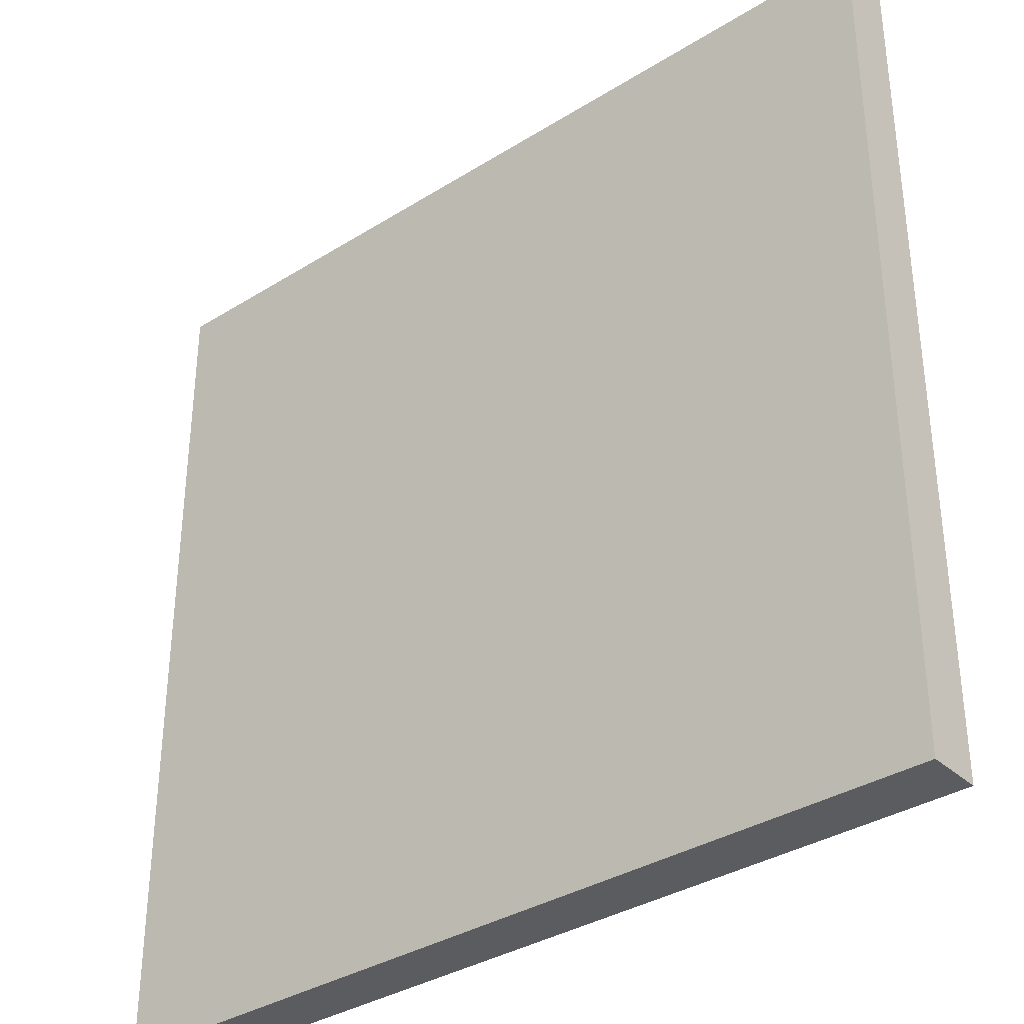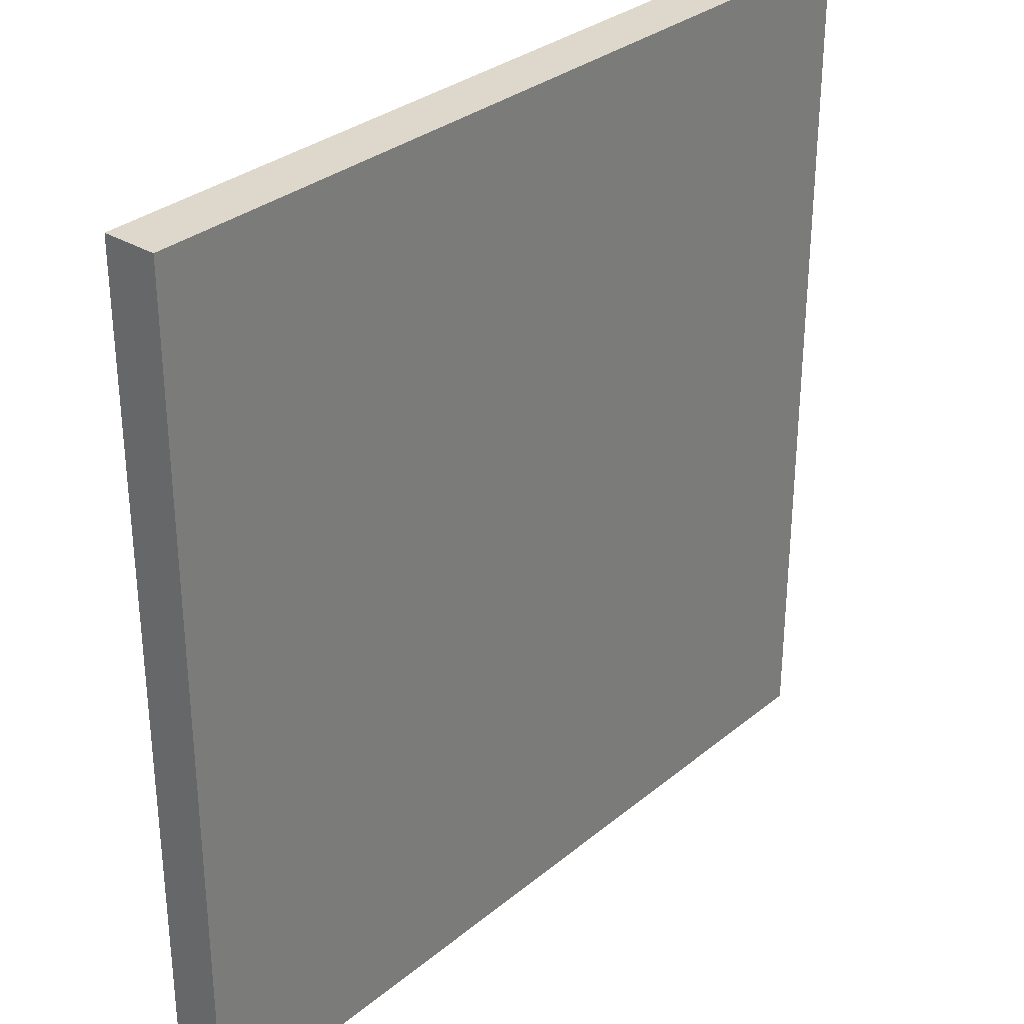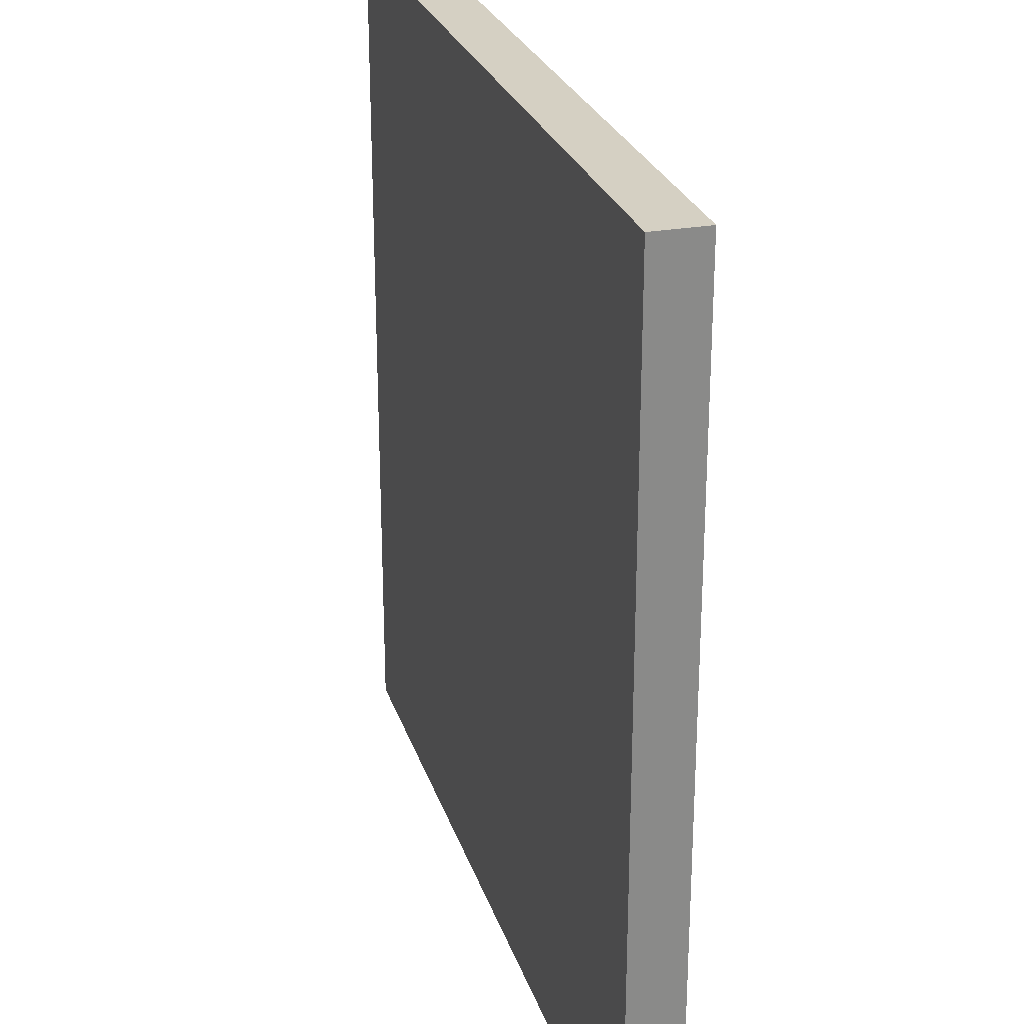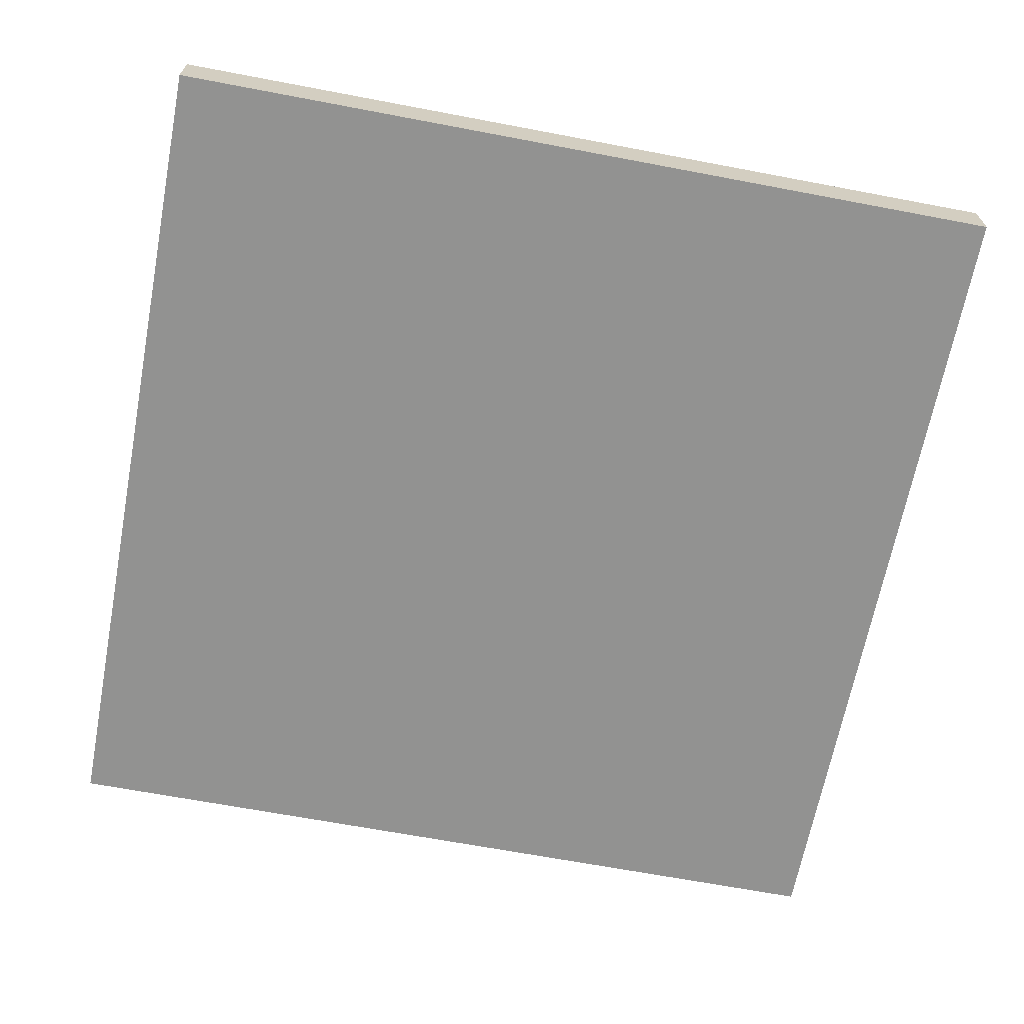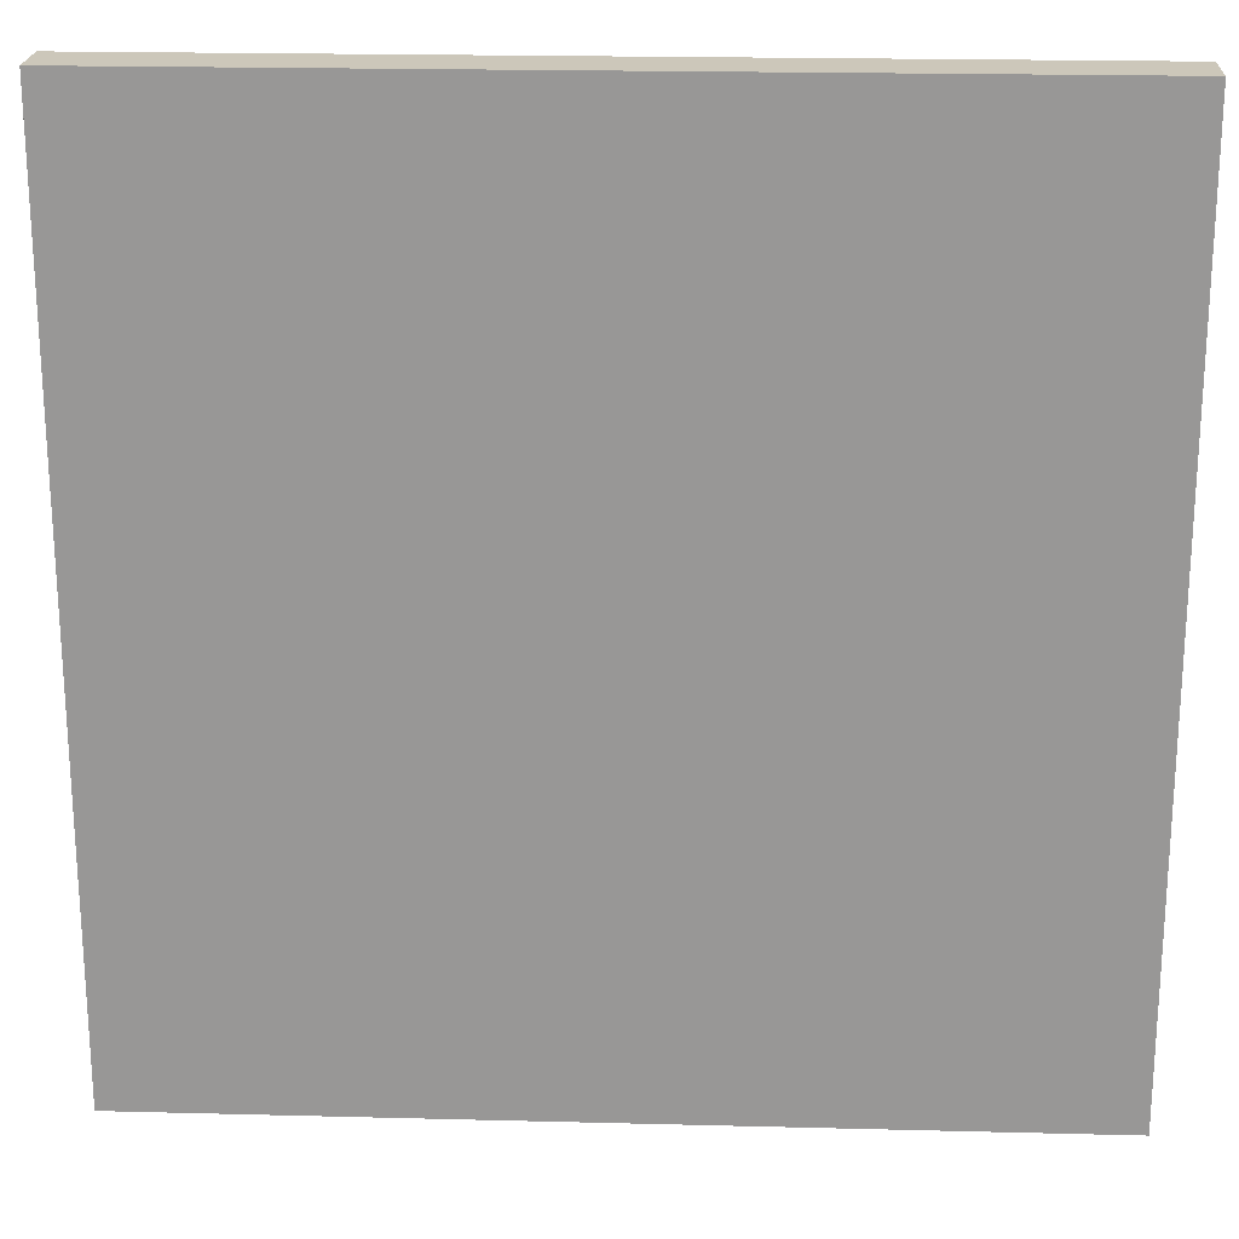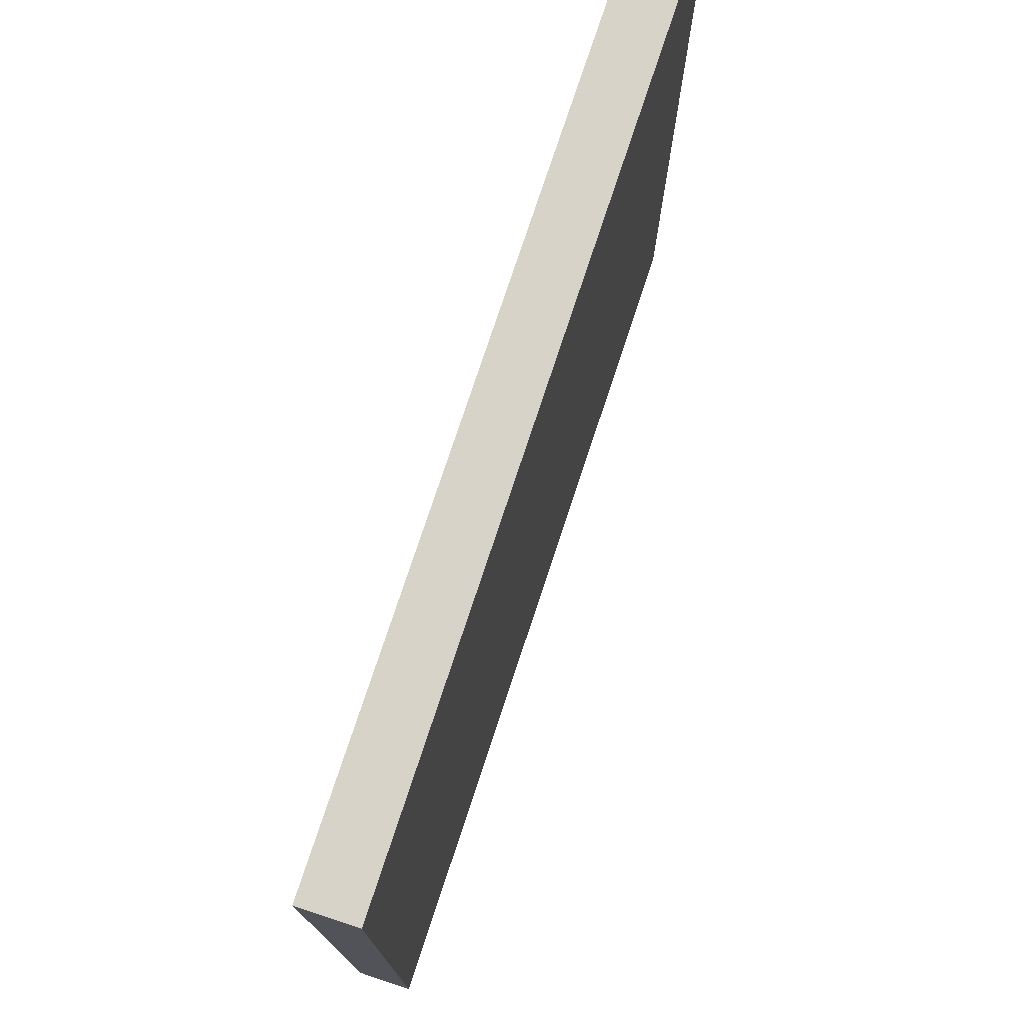
<metadata>
{"format":"obj","ext":"obj","renderer":"f3d","projection":"perspective","resolution":1024,"background":"white","views":[{"elev":-35.0,"azim":39.8,"up":"+Z"},{"elev":31.4,"azim":-49.1,"up":"+Z"},{"elev":26.4,"azim":-106.2,"up":"+Z"},{"elev":-66.2,"azim":79.2,"up":"+Y"},{"elev":21.3,"azim":2.6,"up":"+Z"},{"elev":76.4,"azim":108.3,"up":"+Z"}]}
</metadata>
<code>
o ObjObject.017
v -0.8 -0 0.8
v -0.8 -0.1 -0.3
v -0.8 -0.1 0.8
v -0.8 0 -0.3
v -0.8 -0.1 -0.4
v -0.8 0 -0.4
v -0.8 -0.1 -0.8
v -0.8 0 -0.8
v 0.8 -0.1 0.8
v 0.8 -0.1 0.3
v 0.8 -0 0.8
v 0.8 -0.1 0.2
v 0.8 -0 0.3
v 0.8 -0.1 0
v 0.8 -0 0.2
v 0.8 -0.1 -0.8
v 0.8 -0 0
v 0.8 0 -0.8
v 0.8 -0.1 0.8
v -0.8 -0 0.8
v -0.8 -0.1 0.8
v 0.8 -0 0.8
v -0.8 -0.1 -0.8
v -0.8 0 -0.8
v 0.8 -0.1 -0.8
v 0.8 0 -0.8
v -0.5 -0.1 0.7
v 0.8 -0.1 0.8
v -0.8 -0.1 0.8
v -0.4 -0.1 0.7
v -0.6 -0.1 0.6
v -0.5 -0.1 0.6
v -0.4 -0.1 0.6
v -0.1 -0.1 0.6
v 0 -0.1 0.6
v 0.4 -0.1 0.6
v 0.5 -0.1 0.6
v 0.6 -0.1 0.6
v 0.7 -0.1 0.6
v -0.7 -0.1 0.5
v -0.6 -0.1 0.5
v -0.4 -0.1 0.5
v -0.3 -0.1 0.5
v -0.1 -0.1 0.5
v 0 -0.1 0.5
v 0.4 -0.1 0.5
v 0.5 -0.1 0.5
v 0.6 -0.1 0.5
v 0.7 -0.1 0.5
v -0.7 -0.1 0.4
v -0.6 -0.1 0.4
v -0.4 -0.1 0.4
v -0.3 -0.1 0.4
v 0.5 -0.1 0.4
v 0.6 -0.1 0.4
v 0 -0.1 0.3
v 0.1 -0.1 0.3
v 0.2 -0.1 0.3
v 0.7 -0.1 0.3
v 0.8 -0.1 0.3
v -0.6 -0.1 0.2
v -0.5 -0.1 0.2
v 0 -0.1 0.2
v 0.1 -0.1 0.2
v 0.2 -0.1 0.2
v 0.7 -0.1 0.2
v 0.8 -0.1 0.2
v -0.6 -0.1 0.1
v -0.5 -0.1 0.1
v -0.4 -0.1 0.1
v 0.5 -0.1 0.1
v 0.6 -0.1 0.1
v -0.6 -0.1 0
v -0.5 -0.1 0
v -0.4 -0.1 0
v -0.1 -0.1 0
v 0 -0.1 0
v 0.1 -0.1 0
v 0.5 -0.1 0
v 0.6 -0.1 0
v 0.7 -0.1 0
v 0.8 -0.1 0
v 0.4 -0.1 -0.1
v 0.5 -0.1 -0.1
v 0.6 -0.1 -0.1
v -0.7 -0.1 -0.2
v -0.6 -0.1 -0.2
v -0.1 -0.1 -0.2
v 0 -0.1 -0.2
v 0.4 -0.1 -0.2
v 0.5 -0.1 -0.2
v 0.6 -0.1 -0.2
v -0.8 -0.1 -0.3
v -0.7 -0.1 -0.3
v -0.6 -0.1 -0.3
v 0.4 -0.1 -0.3
v 0.5 -0.1 -0.3
v -0.8 -0.1 -0.4
v -0.7 -0.1 -0.4
v -0.6 -0.1 -0.4
v -0.4 -0.1 -0.4
v -0.3 -0.1 -0.4
v -0.1 -0.1 -0.4
v 0 -0.1 -0.4
v -0.7 -0.1 -0.5
v -0.6 -0.1 -0.5
v -0.5 -0.1 -0.5
v -0.4 -0.1 -0.5
v -0.3 -0.1 -0.5
v -0.2 -0.1 -0.5
v -0.1 -0.1 -0.5
v 0 -0.1 -0.5
v 0.3 -0.1 -0.5
v 0.4 -0.1 -0.5
v 0.5 -0.1 -0.5
v -0.2 -0.1 -0.6
v -0.1 -0.1 -0.6
v 0 -0.1 -0.6
v 0.3 -0.1 -0.6
v 0.4 -0.1 -0.6
v 0.5 -0.1 -0.6
v 0.6 -0.1 -0.6
v 0.7 -0.1 -0.6
v -0.5 -0.1 -0.7
v -0.4 -0.1 -0.7
v 0.6 -0.1 -0.7
v 0.7 -0.1 -0.7
v -0.8 -0.1 -0.8
v 0.8 -0.1 -0.8
v -0.8 -0 0.8
v 0.8 -0 0.8
v -0.5 -0 0.7
v -0.4 -0 0.7
v -0.6 -0 0.6
v -0.5 -0 0.6
v -0.4 -0 0.6
v -0.1 -0 0.6
v 0 -0 0.6
v 0.4 -0 0.6
v 0.5 -0 0.6
v 0.6 -0 0.6
v 0.7 -0 0.6
v -0.7 -0 0.5
v -0.6 -0 0.5
v -0.4 -0 0.5
v -0.3 -0 0.5
v -0.1 -0 0.5
v 0 -0 0.5
v 0.4 -0 0.5
v 0.5 -0 0.5
v 0.6 -0 0.5
v 0.7 -0 0.5
v -0.7 -0 0.4
v -0.6 -0 0.4
v -0.4 -0 0.4
v -0.3 -0 0.4
v 0.5 -0 0.4
v 0.6 -0 0.4
v 0 -0 0.3
v 0.1 -0 0.3
v 0.2 -0 0.3
v 0.7 -0 0.3
v 0.8 -0 0.3
v -0.6 -0 0.2
v -0.5 -0 0.2
v 0 -0 0.2
v 0.1 -0 0.2
v 0.2 -0 0.2
v 0.7 -0 0.2
v 0.8 -0 0.2
v -0.6 -0 0.1
v -0.5 -0 0.1
v -0.4 -0 0.1
v 0.5 -0 0.1
v 0.6 -0 0.1
v -0.6 -0 0
v -0.5 -0 0
v -0.4 -0 0
v -0.1 -0 0
v 0 -0 0
v 0.1 -0 0
v 0.5 -0 0
v 0.6 -0 0
v 0.7 -0 0
v 0.8 -0 0
v 0.4 -0 -0.1
v 0.5 -0 -0.1
v 0.6 -0 -0.1
v -0.7 0 -0.2
v -0.6 0 -0.2
v -0.1 0 -0.2
v 0 0 -0.2
v 0.4 0 -0.2
v 0.5 0 -0.2
v 0.6 0 -0.2
v -0.8 0 -0.3
v -0.7 0 -0.3
v -0.6 0 -0.3
v 0.4 0 -0.3
v 0.5 0 -0.3
v -0.8 0 -0.4
v -0.7 0 -0.4
v -0.6 0 -0.4
v -0.4 0 -0.4
v -0.3 0 -0.4
v -0.1 0 -0.4
v 0 0 -0.4
v -0.7 0 -0.5
v -0.6 0 -0.5
v -0.5 0 -0.5
v -0.4 0 -0.5
v -0.3 0 -0.5
v -0.2 0 -0.5
v -0.1 0 -0.5
v 0 0 -0.5
v 0.3 0 -0.5
v 0.4 0 -0.5
v 0.5 0 -0.5
v -0.2 0 -0.6
v -0.1 0 -0.6
v 0 0 -0.6
v 0.3 0 -0.6
v 0.4 0 -0.6
v 0.5 0 -0.6
v 0.6 0 -0.6
v 0.7 0 -0.6
v -0.5 0 -0.7
v -0.4 0 -0.7
v 0.6 0 -0.7
v 0.7 0 -0.7
v -0.8 0 -0.8
v 0.8 0 -0.8
f 1 2 3
f 4 5 2
f 4 2 1
f 6 7 5
f 6 5 4
f 8 7 6
f 9 10 11
f 10 12 13
f 11 10 13
f 12 14 15
f 13 12 15
f 14 16 17
f 15 14 17
f 17 16 18
f 19 20 21
f 22 20 19
f 23 24 25
f 25 24 26
f 27 28 29
f 30 28 27
f 31 27 29
f 32 30 27
f 32 27 31
f 33 28 30
f 33 30 32
f 34 28 33
f 35 28 34
f 36 28 35
f 37 28 36
f 38 28 37
f 39 28 38
f 40 31 29
f 41 32 31
f 41 31 40
f 41 33 32
f 42 34 33
f 42 33 41
f 43 34 42
f 44 35 34
f 44 34 43
f 45 36 35
f 45 35 44
f 46 37 36
f 46 36 45
f 47 38 37
f 47 37 46
f 48 39 38
f 48 38 47
f 49 28 39
f 49 39 48
f 50 40 29
f 50 41 40
f 51 42 41
f 51 41 50
f 52 43 42
f 52 42 51
f 53 47 46
f 53 43 52
f 53 44 43
f 53 45 44
f 53 46 45
f 54 48 47
f 54 47 53
f 55 49 48
f 55 48 54
f 56 53 52
f 56 52 51
f 56 55 54
f 56 54 53
f 56 51 50
f 57 55 56
f 58 55 57
f 59 28 49
f 59 55 58
f 59 49 55
f 60 28 59
f 61 56 50
f 62 56 61
f 63 57 56
f 63 56 62
f 64 58 57
f 64 57 63
f 65 59 58
f 65 58 64
f 66 60 59
f 66 59 65
f 67 60 66
f 68 62 61
f 68 61 50
f 69 63 62
f 69 62 68
f 70 63 69
f 71 65 64
f 71 66 65
f 72 66 71
f 73 68 50
f 73 69 68
f 74 70 69
f 74 69 73
f 75 63 70
f 75 70 74
f 76 63 75
f 77 64 63
f 77 63 76
f 78 71 64
f 78 64 77
f 79 72 71
f 79 71 78
f 80 66 72
f 80 72 79
f 81 67 66
f 81 66 80
f 82 67 81
f 83 79 78
f 83 78 77
f 84 80 79
f 84 79 83
f 85 82 81
f 85 80 84
f 85 81 80
f 86 50 29
f 86 76 75
f 86 74 73
f 86 75 74
f 86 73 50
f 87 76 86
f 88 77 76
f 88 76 87
f 89 83 77
f 89 77 88
f 90 84 83
f 90 83 89
f 91 85 84
f 91 84 90
f 92 82 85
f 92 85 91
f 93 86 29
f 94 87 86
f 94 86 93
f 95 90 89
f 95 87 94
f 95 88 87
f 95 89 88
f 96 91 90
f 96 90 95
f 97 92 91
f 97 91 96
f 98 94 93
f 99 95 94
f 99 94 98
f 100 96 95
f 100 95 99
f 100 97 96
f 101 97 100
f 102 97 101
f 103 97 102
f 104 97 103
f 105 99 98
f 105 100 99
f 106 101 100
f 106 100 105
f 107 101 106
f 108 102 101
f 108 101 107
f 109 103 102
f 109 102 108
f 110 103 109
f 111 104 103
f 111 103 110
f 112 97 104
f 112 104 111
f 113 97 112
f 114 97 113
f 115 92 97
f 115 97 114
f 116 111 110
f 116 110 109
f 116 109 108
f 117 112 111
f 117 111 116
f 118 113 112
f 118 112 117
f 119 114 113
f 119 113 118
f 120 115 114
f 120 114 119
f 121 92 115
f 121 115 120
f 122 82 92
f 122 92 121
f 123 82 122
f 124 107 106
f 124 108 107
f 124 106 105
f 125 118 117
f 125 108 124
f 125 120 119
f 125 116 108
f 125 117 116
f 125 122 121
f 125 121 120
f 125 119 118
f 126 123 122
f 126 122 125
f 127 82 123
f 127 123 126
f 128 124 105
f 128 125 124
f 128 127 126
f 128 105 98
f 128 126 125
f 129 82 127
f 129 127 128
f 130 131 132
f 132 131 133
f 130 132 134
f 132 133 135
f 134 132 135
f 133 131 136
f 135 133 136
f 136 131 137
f 137 131 138
f 138 131 139
f 139 131 140
f 140 131 141
f 141 131 142
f 130 134 143
f 134 135 144
f 143 134 144
f 135 136 144
f 136 137 145
f 144 136 145
f 145 137 146
f 137 138 147
f 146 137 147
f 138 139 148
f 147 138 148
f 139 140 149
f 148 139 149
f 140 141 150
f 149 140 150
f 141 142 151
f 150 141 151
f 142 131 152
f 151 142 152
f 130 143 153
f 143 144 153
f 144 145 154
f 153 144 154
f 145 146 155
f 154 145 155
f 149 150 156
f 155 146 156
f 146 147 156
f 147 148 156
f 148 149 156
f 150 151 157
f 156 150 157
f 151 152 158
f 157 151 158
f 155 156 159
f 154 155 159
f 157 158 159
f 156 157 159
f 153 154 159
f 159 158 160
f 160 158 161
f 152 131 162
f 161 158 162
f 158 152 162
f 162 131 163
f 153 159 164
f 164 159 165
f 159 160 166
f 165 159 166
f 160 161 167
f 166 160 167
f 161 162 168
f 167 161 168
f 162 163 169
f 168 162 169
f 169 163 170
f 164 165 171
f 153 164 171
f 165 166 172
f 171 165 172
f 172 166 173
f 167 168 174
f 168 169 174
f 174 169 175
f 153 171 176
f 171 172 176
f 172 173 177
f 176 172 177
f 173 166 178
f 177 173 178
f 178 166 179
f 166 167 180
f 179 166 180
f 167 174 181
f 180 167 181
f 174 175 182
f 181 174 182
f 175 169 183
f 182 175 183
f 169 170 184
f 183 169 184
f 184 170 185
f 181 182 186
f 180 181 186
f 182 183 187
f 186 182 187
f 184 185 188
f 187 183 188
f 183 184 188
f 130 153 189
f 178 179 189
f 176 177 189
f 177 178 189
f 153 176 189
f 189 179 190
f 179 180 191
f 190 179 191
f 180 186 192
f 191 180 192
f 186 187 193
f 192 186 193
f 187 188 194
f 193 187 194
f 188 185 195
f 194 188 195
f 130 189 196
f 189 190 197
f 196 189 197
f 192 193 198
f 197 190 198
f 190 191 198
f 191 192 198
f 193 194 199
f 198 193 199
f 194 195 200
f 199 194 200
f 196 197 201
f 197 198 202
f 201 197 202
f 198 199 203
f 202 198 203
f 199 200 203
f 203 200 204
f 204 200 205
f 205 200 206
f 206 200 207
f 201 202 208
f 202 203 208
f 203 204 209
f 208 203 209
f 209 204 210
f 204 205 211
f 210 204 211
f 205 206 212
f 211 205 212
f 212 206 213
f 206 207 214
f 213 206 214
f 207 200 215
f 214 207 215
f 215 200 216
f 216 200 217
f 200 195 218
f 217 200 218
f 213 214 219
f 212 213 219
f 211 212 219
f 214 215 220
f 219 214 220
f 215 216 221
f 220 215 221
f 216 217 222
f 221 216 222
f 217 218 223
f 222 217 223
f 218 195 224
f 223 218 224
f 195 185 225
f 224 195 225
f 225 185 226
f 209 210 227
f 210 211 227
f 208 209 227
f 220 221 228
f 227 211 228
f 222 223 228
f 211 219 228
f 219 220 228
f 224 225 228
f 223 224 228
f 221 222 228
f 225 226 229
f 228 225 229
f 226 185 230
f 229 226 230
f 208 227 231
f 227 228 231
f 229 230 231
f 201 208 231
f 228 229 231
f 230 185 232
f 231 230 232

</code>
